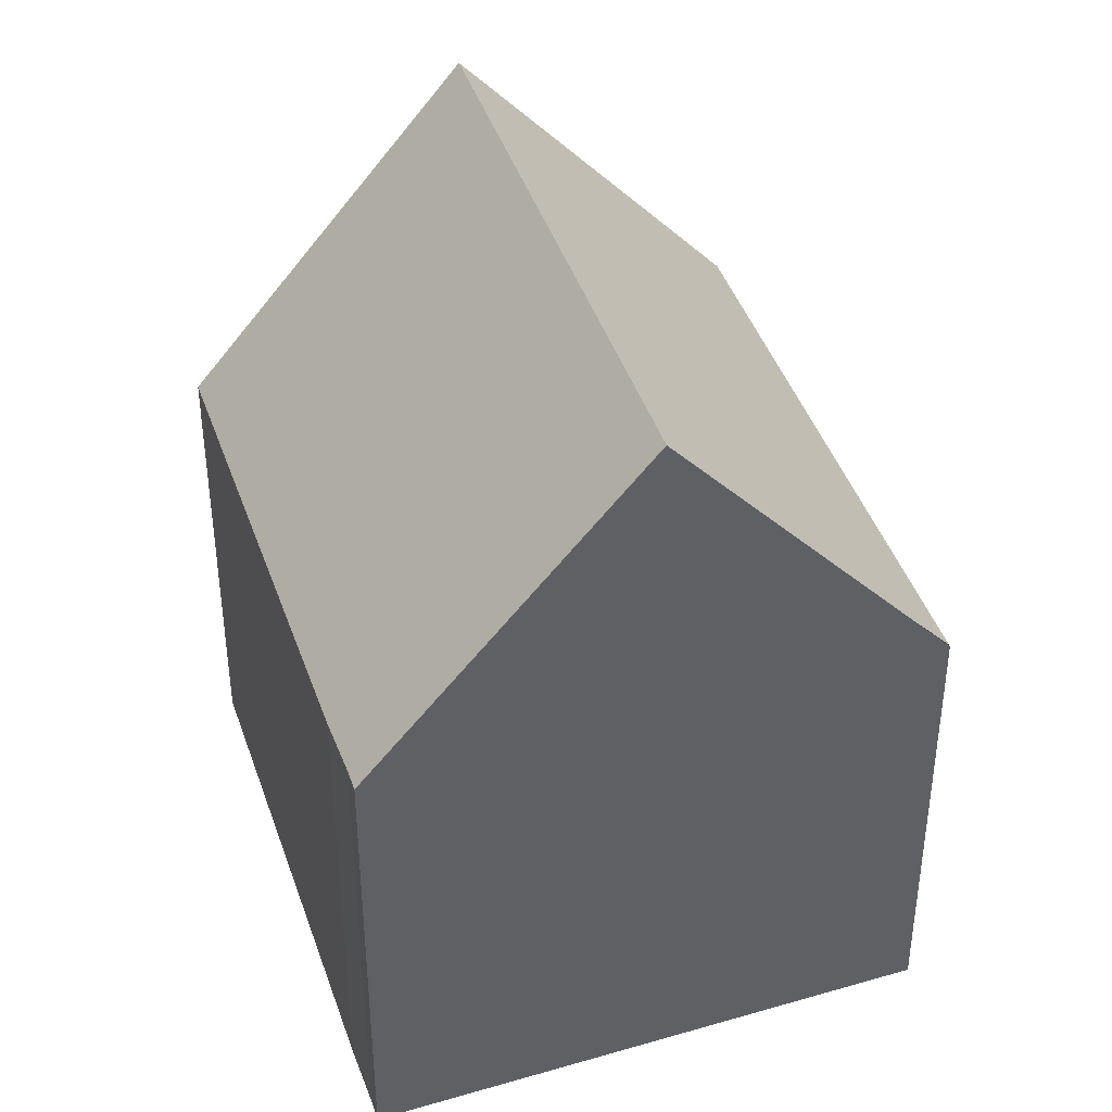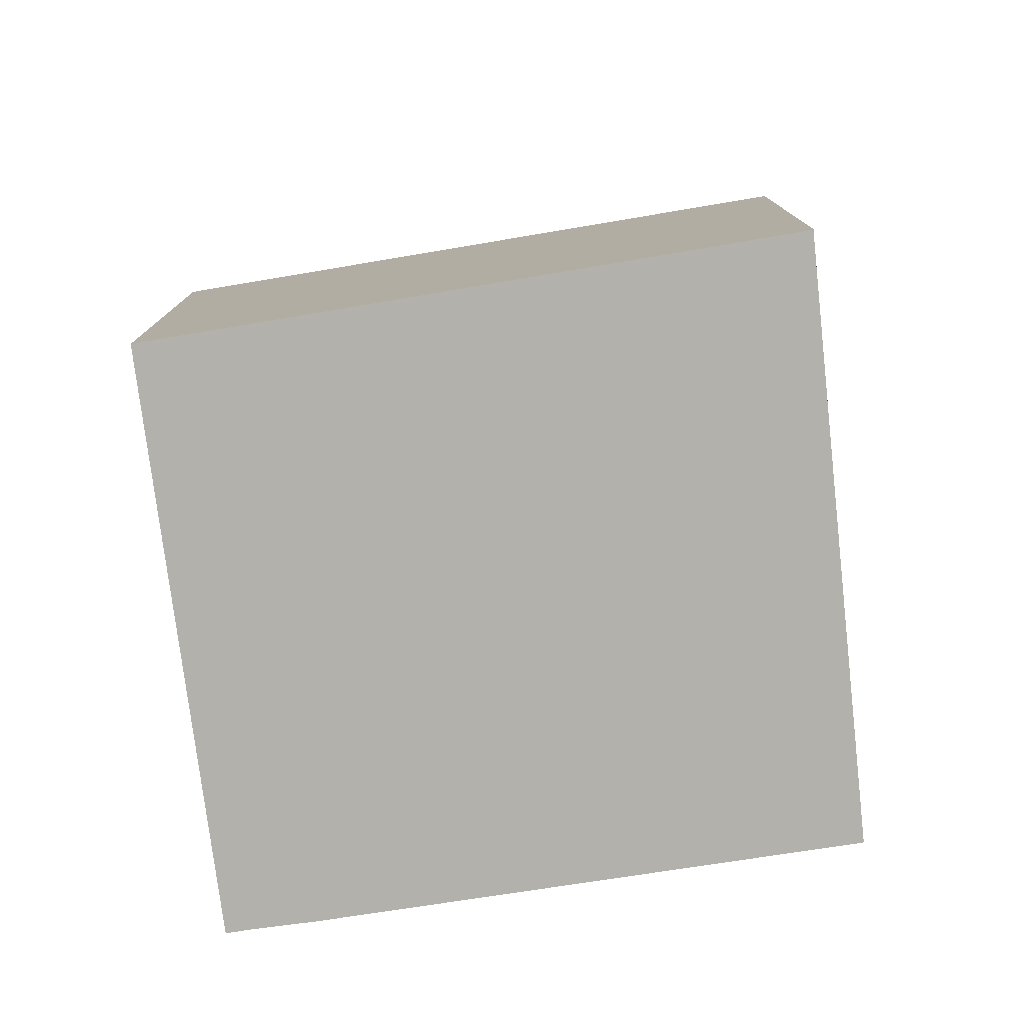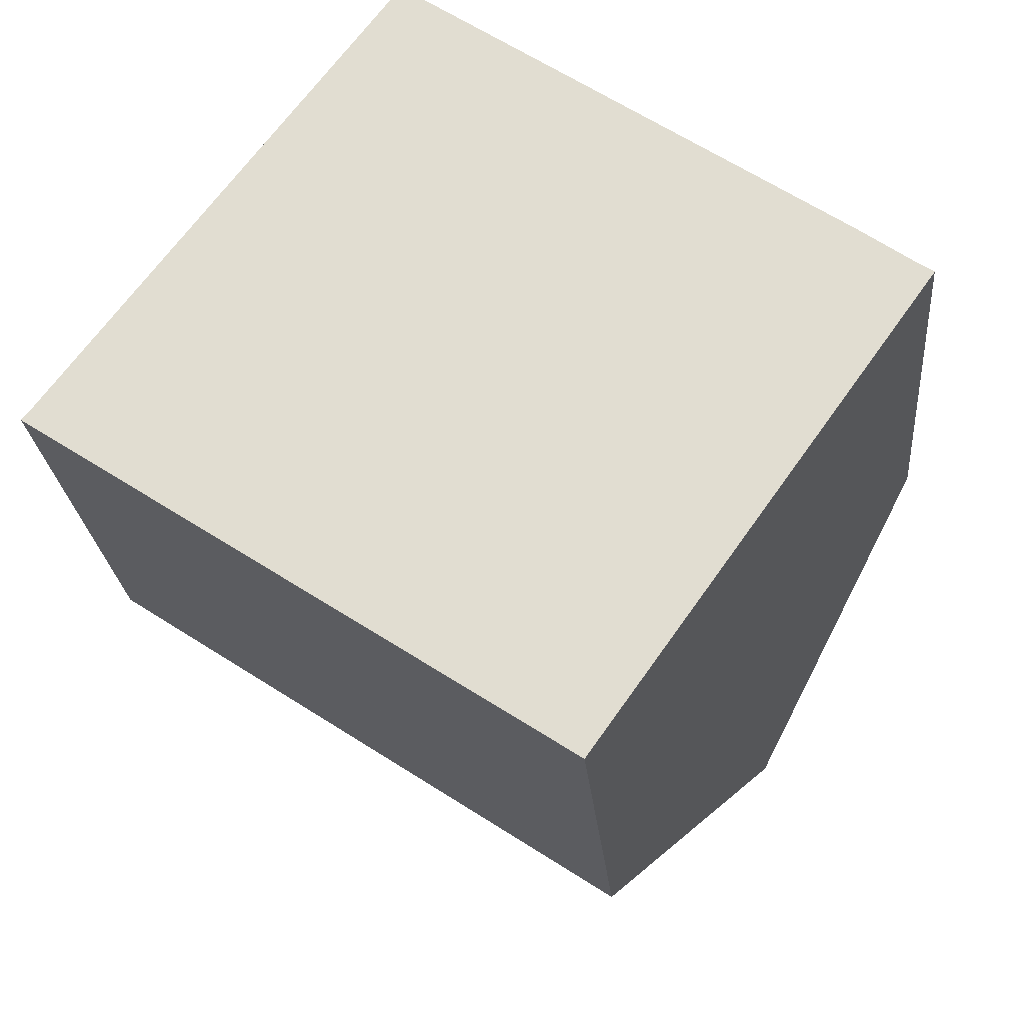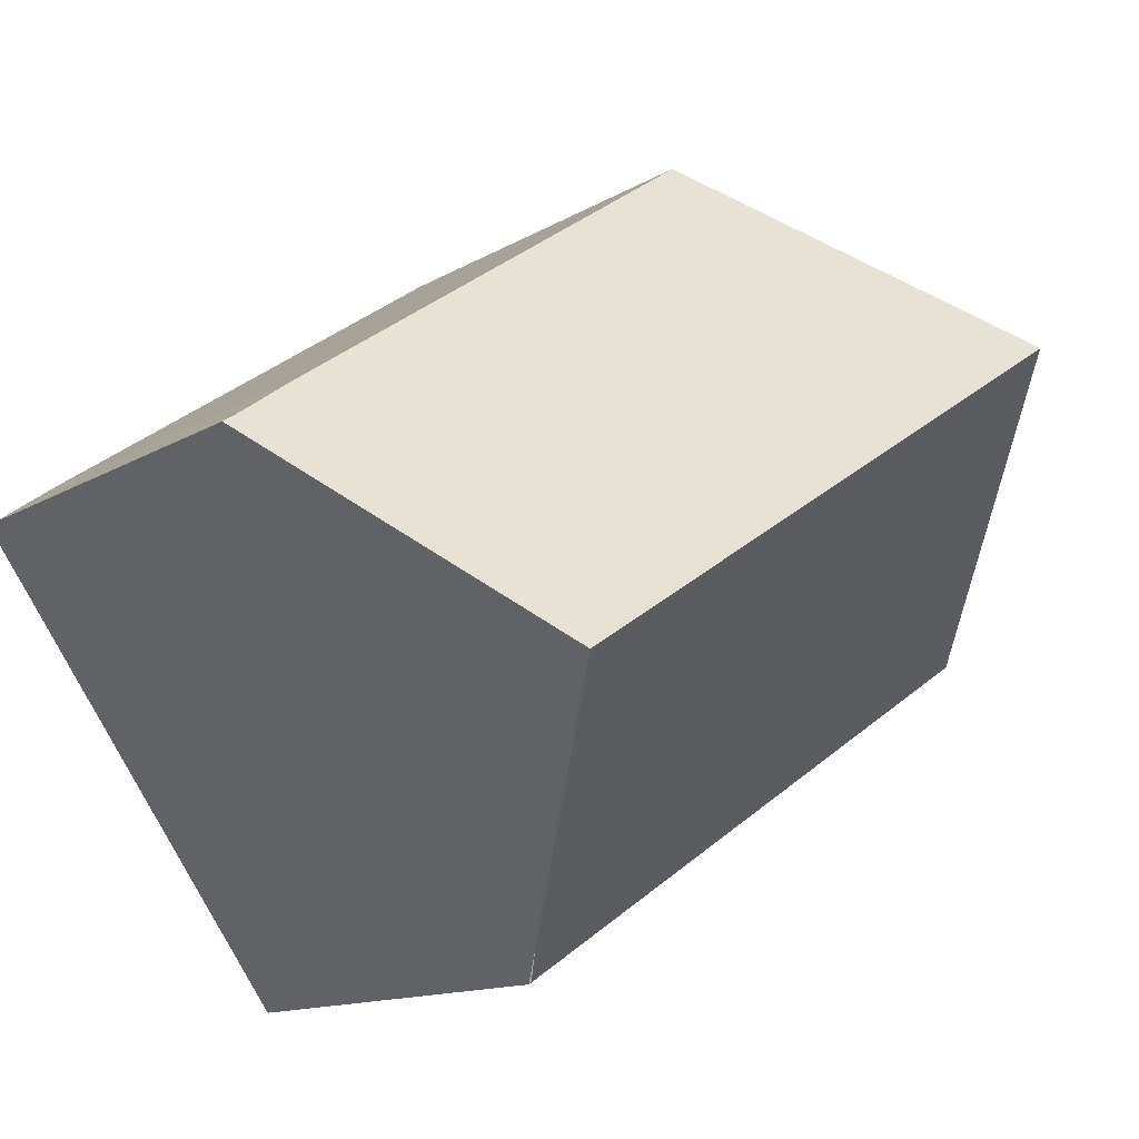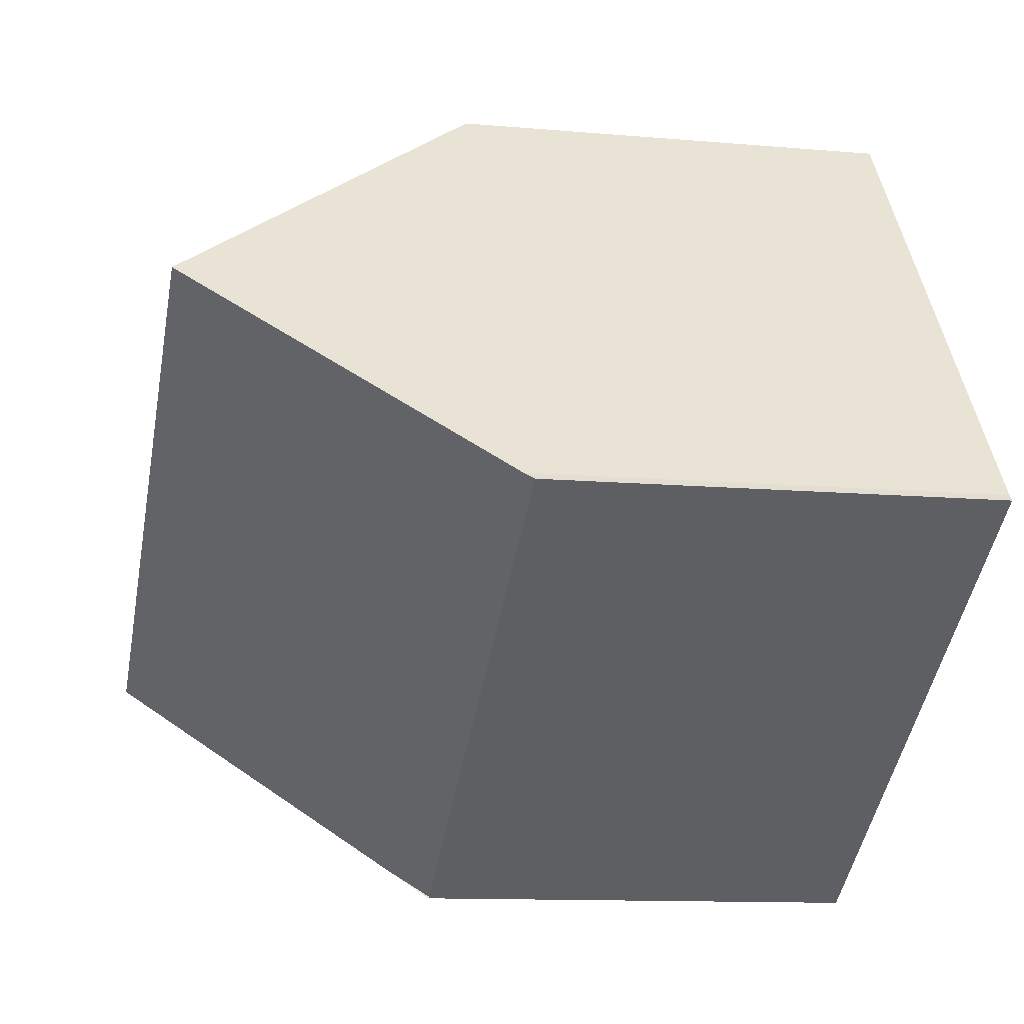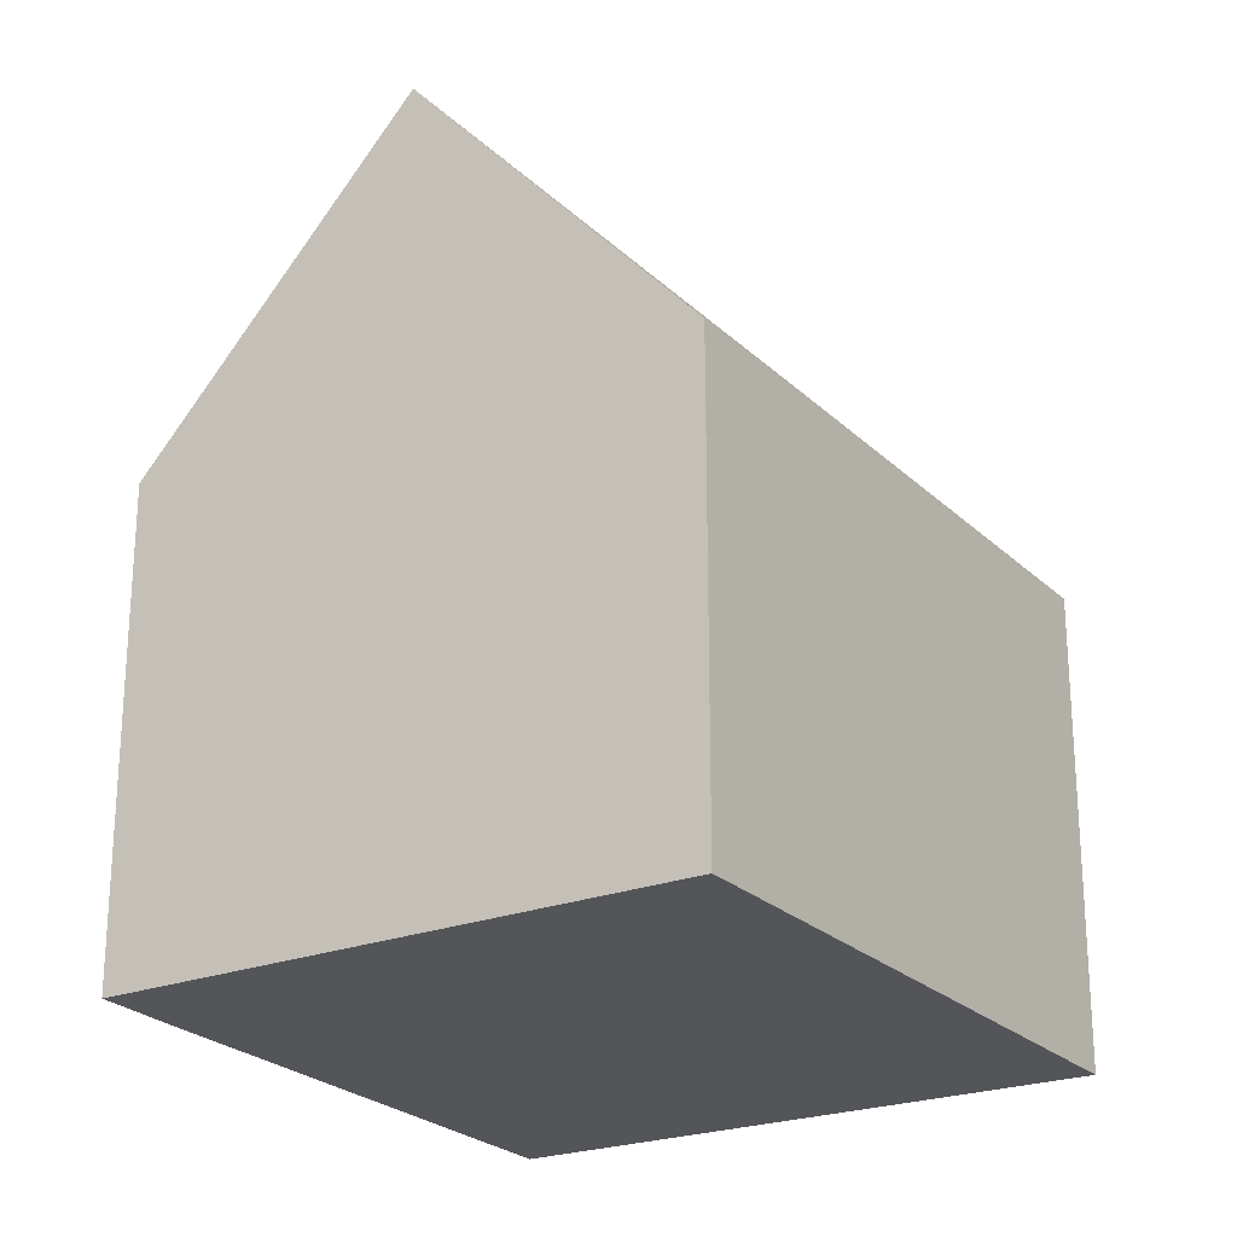
<metadata>
{"format":"obj","ext":"obj","renderer":"f3d","projection":"perspective","resolution":1024,"background":"white","views":[{"elev":41.5,"azim":106.1,"up":"+Y"},{"elev":-79.1,"azim":-137.0,"up":"+Y"},{"elev":-23.6,"azim":5.0,"up":"+Z"},{"elev":-12.8,"azim":143.7,"up":"+Z"},{"elev":-11.6,"azim":-102.1,"up":"+Z"},{"elev":-24.4,"azim":157.3,"up":"+Y"}]}
</metadata>
<code>
v  5.599 6.788 6.666
v  2.605 11.56 3.436
v  5.23 6.78 6.919
v  11.7 6.915 2.49
v  12.48 6.955 1.928
v  12.76 6.956 1.741
v  10.33 11.56 -1.675
v  0.085 6.973 0.094
v  7.79 6.835 -5.156
v  0 6.835 4.185e-16
v  0.383 7.515 0.489
v  8.141 7.43 -4.739
v  8.788 8.652 -3.832
v  0.085 -5.756e-18 0.094
v  0 0 0
v  0.383 -2.994e-17 0.489
v  5.23 -4.237e-16 6.919
v  2.605 -2.104e-16 3.436
v  11.7 -1.525e-16 2.49
v  5.599 -4.082e-16 6.666
v  12.48 -1.181e-16 1.928
v  12.76 -1.066e-16 1.741
v  10.33 1.026e-16 -1.675
v  7.827 6.835 -5.18
v  7.827 3.172e-16 -5.18
v  8.788 2.346e-16 -3.832
v  8.141 2.902e-16 -4.739
v  7.79 3.157e-16 -5.156
g defaultobject
f 1 2 3
f 2 1 4
f 2 4 5
f 2 5 6
f 2 6 7
f 8 9 10
f 9 8 11
f 9 11 12
f 12 11 2
f 12 2 13
f 13 2 7
f 10 14 8
f 14 10 15
f 11 3 2
f 3 11 8
f 3 8 14
f 3 14 16
f 3 16 17
f 17 16 18
f 17 1 3
f 1 17 4
f 4 17 19
f 19 17 20
f 4 21 5
f 21 4 19
f 5 22 6
f 22 5 21
f 6 13 7
f 13 6 22
f 13 22 12
f 12 22 23
f 12 23 24
f 24 23 25
f 25 23 26
f 25 26 27
f 9 15 10
f 15 9 24
f 15 24 28
f 28 24 25
f 21 23 22
f 23 21 19
f 23 19 20
f 23 20 26
f 26 20 27
f 27 20 25
f 25 20 17
f 25 17 28
f 28 17 18
f 28 18 16
f 28 16 14
f 28 14 15

</code>
